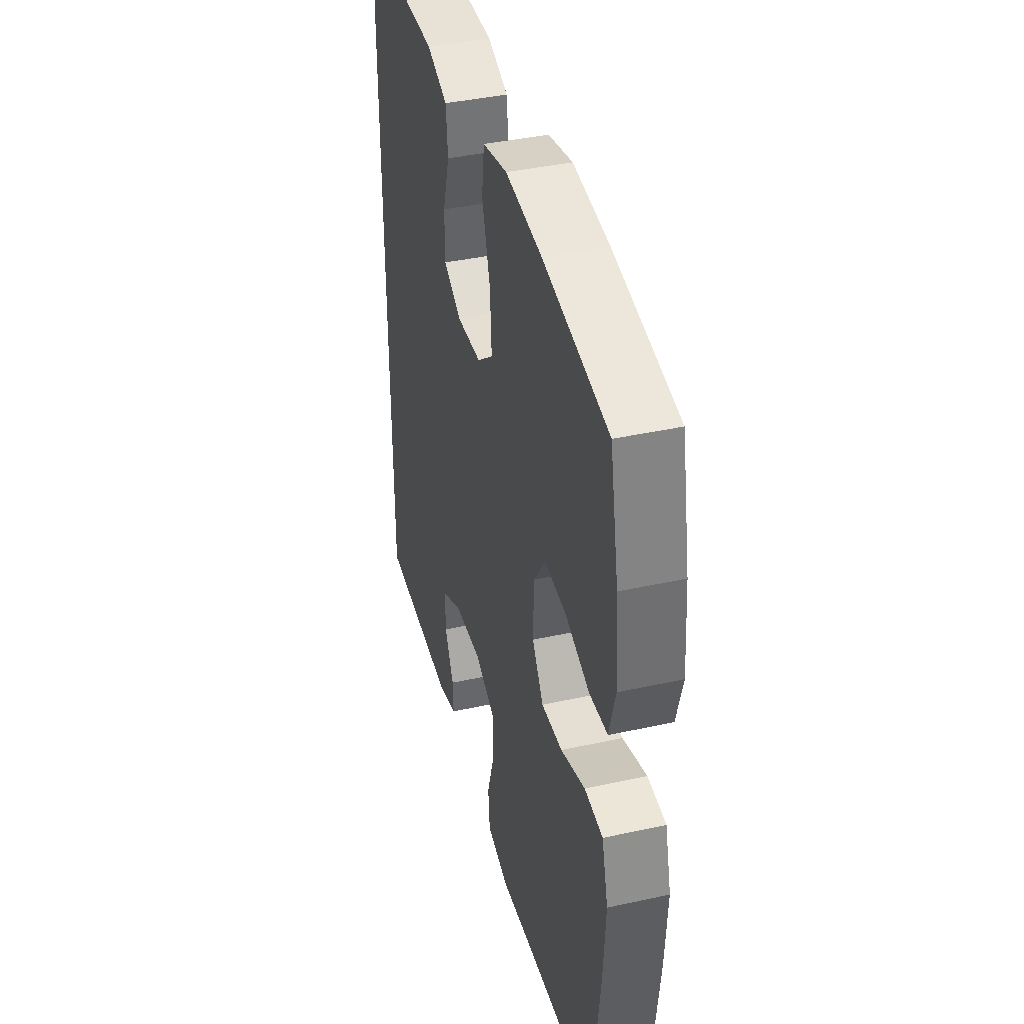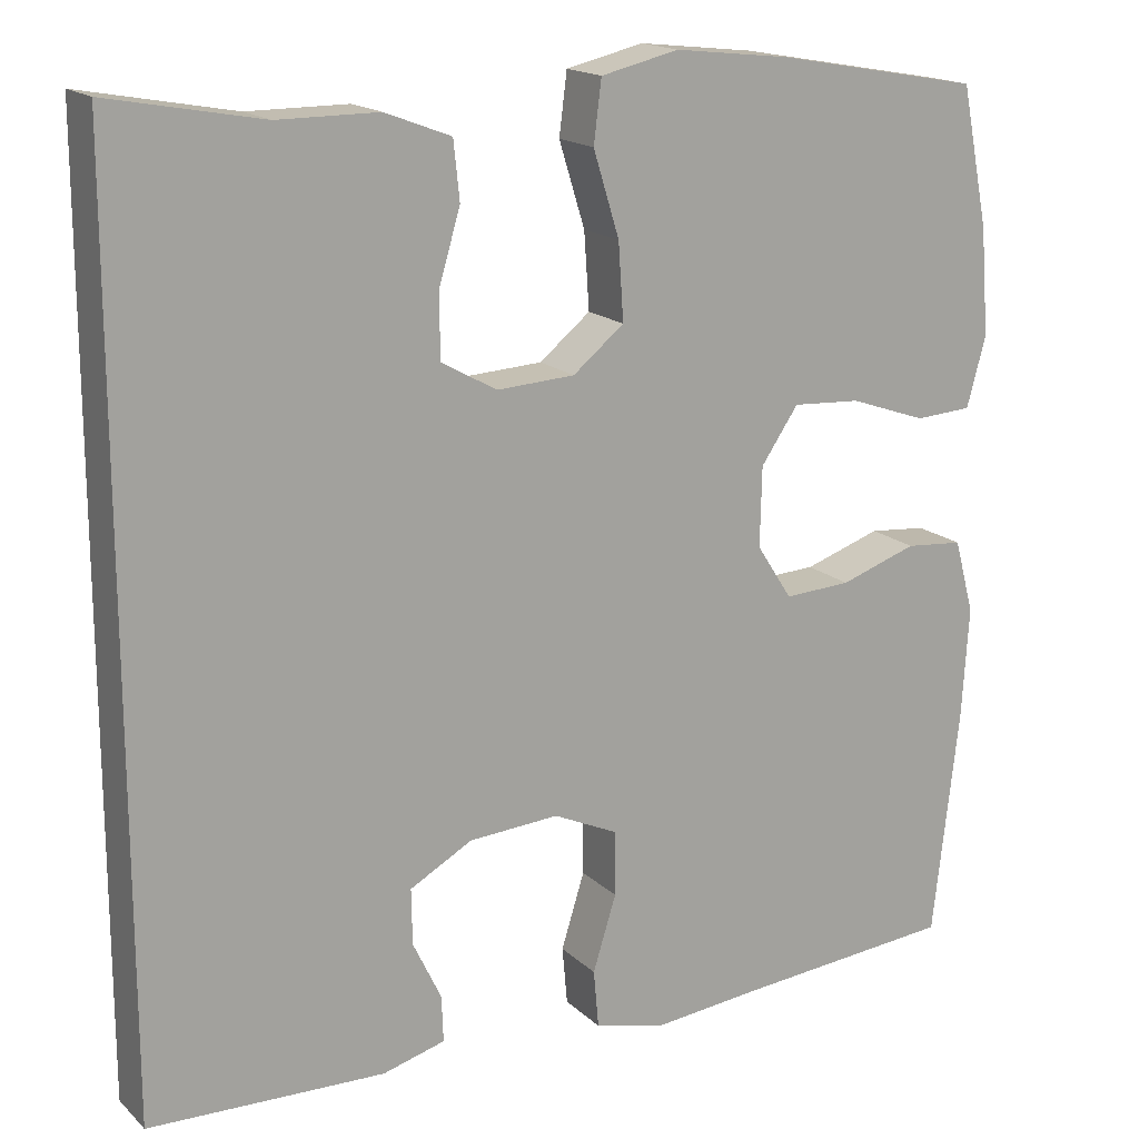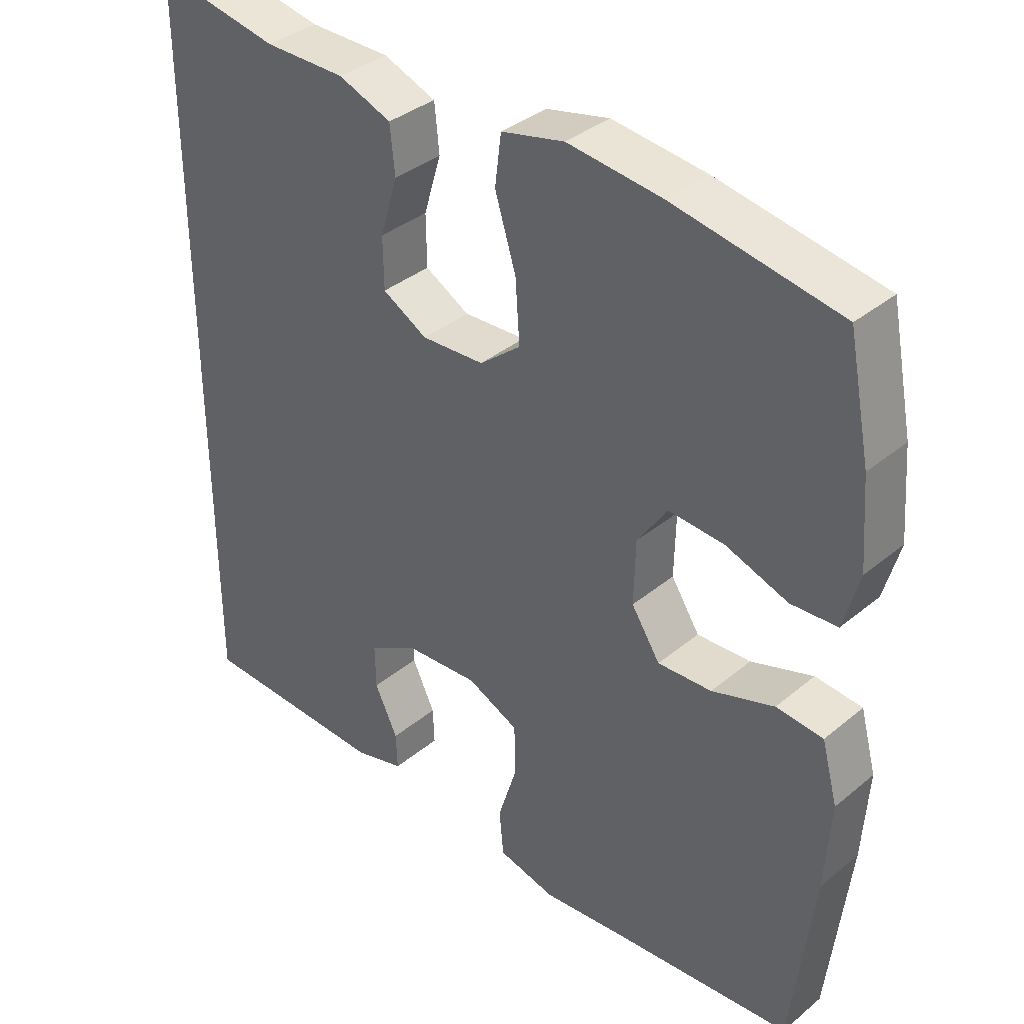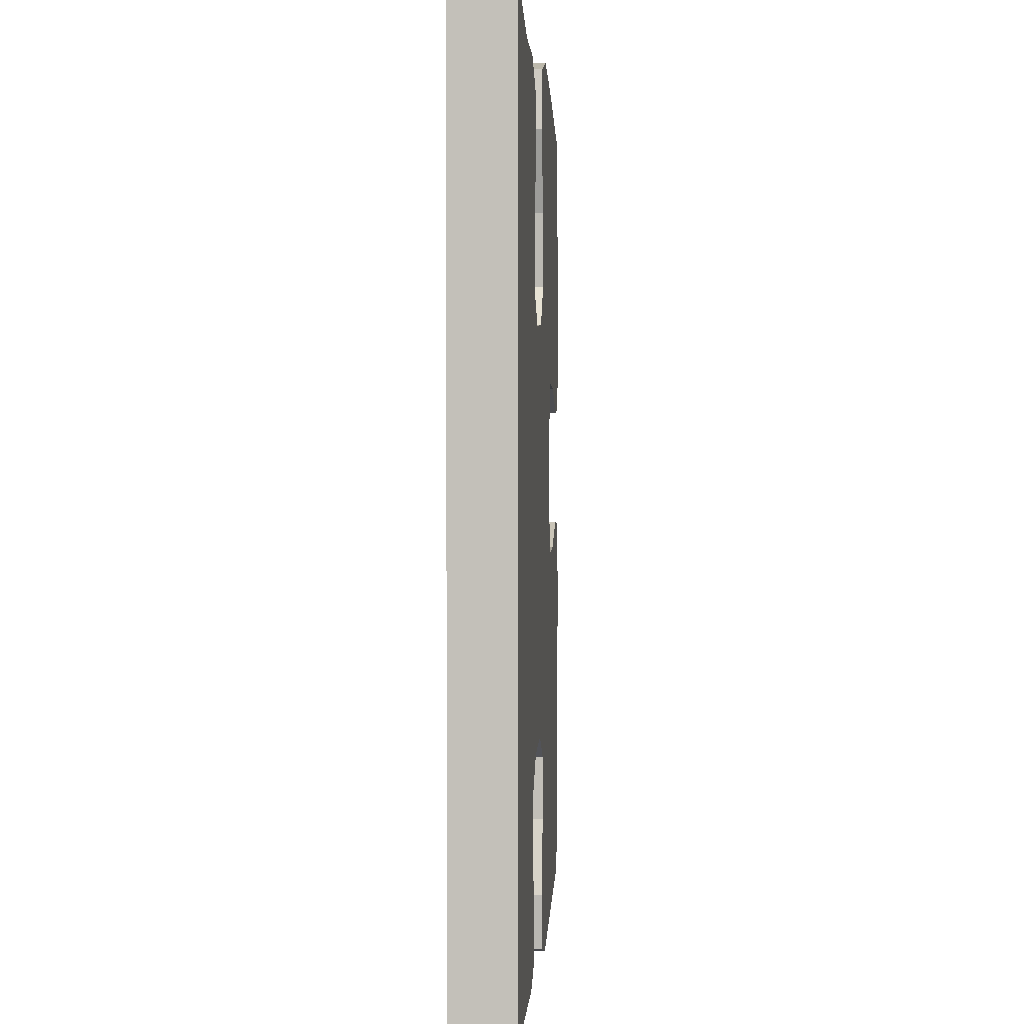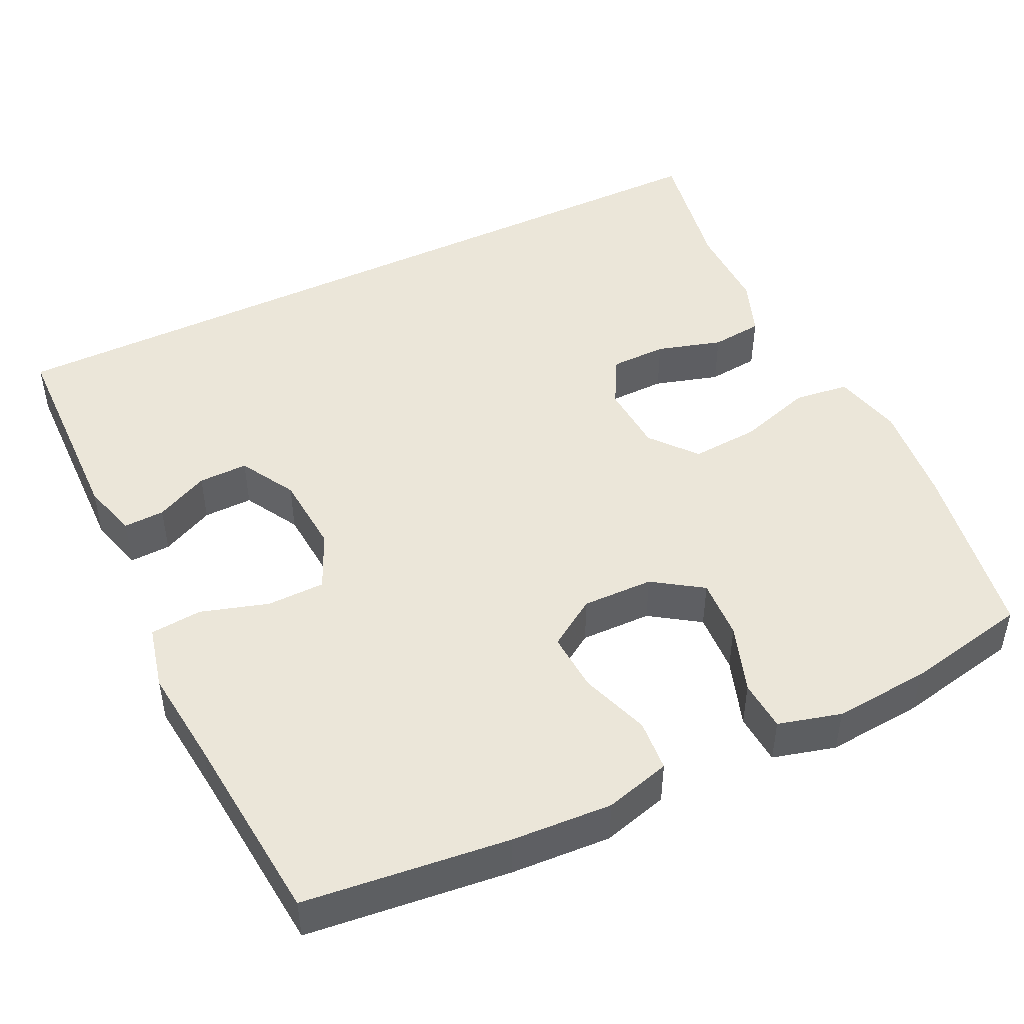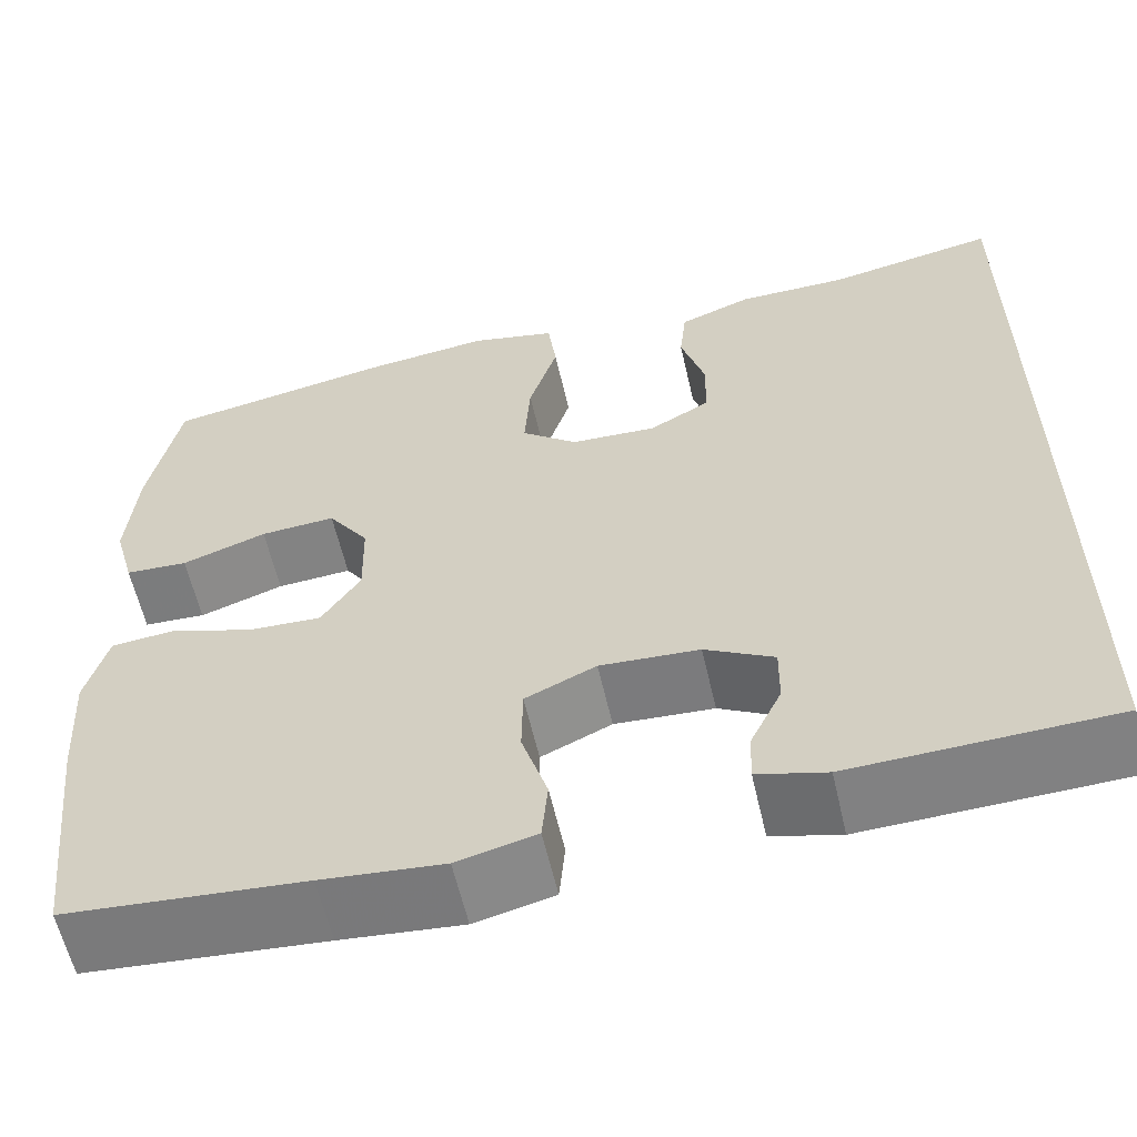
<metadata>
{"format":"obj","ext":"obj","renderer":"f3d","projection":"perspective","resolution":1024,"background":"white","views":[{"elev":40.4,"azim":-105.1,"up":"+Z"},{"elev":17.0,"azim":150.0,"up":"+Z"},{"elev":36.7,"azim":-136.8,"up":"+Z"},{"elev":2.0,"azim":93.2,"up":"+Z"},{"elev":46.9,"azim":-116.0,"up":"+Y"},{"elev":-59.9,"azim":12.9,"up":"+Z"}]}
</metadata>
<code>
v -0.5 0.07 -0.5
v -0.53 0.07 -0.237
v -0.538 0.07 -0.108
v -0.515 0.07 -0.023
v -0.448 0.07 -0.017
v -0.359 0.07 -0.047
v -0.282 0.07 -0.051
v -0.241 0.07 0.012
v -0.243 0.07 0.104
v -0.286 0.07 0.167
v -0.365 0.07 0.162
v -0.454 0.07 0.131
v -0.52 0.07 0.135
v -0.542 0.07 0.216
v -0.532 0.07 0.34
v -0.5 0.07 0.5
v -0.262 0.07 0.542
v -0.128 0.07 0.557
v -0.038 0.07 0.536
v -0.029 0.07 0.465
v -0.059 0.07 0.368
v -0.065 0.07 0.28
v -0.006 0.07 0.232
v 0.084 0.07 0.227
v 0.148 0.07 0.263
v 0.149 0.07 0.336
v 0.124 0.07 0.42
v 0.131 0.07 0.487
v 0.207 0.07 0.516
v 0.323 0.07 0.516
v 0.5 0.07 0.549
v 0.5 0.07 -0.497
v 0.228 0.07 -0.505
v 0.156 0.07 -0.485
v 0.158 0.07 -0.432
v 0.191 0.07 -0.363
v 0.192 0.07 -0.299
v 0.12 0.07 -0.259
v 0.016 0.07 -0.252
v -0.058 0.07 -0.286
v -0.059 0.07 -0.361
v -0.032 0.07 -0.448
v -0.038 0.07 -0.515
v -0.121 0.07 -0.535
v -0.249 0.07 -0.522
v -0.5 0 -0.5
v -0.53 0 -0.237
v -0.538 0 -0.108
v -0.515 0 -0.023
v -0.448 0 -0.017
v -0.359 0 -0.047
v -0.282 0 -0.051
v -0.241 0 0.012
v -0.243 0 0.104
v -0.286 0 0.167
v -0.365 0 0.162
v -0.454 0 0.131
v -0.52 0 0.135
v -0.542 0 0.216
v -0.532 0 0.34
v -0.5 0 0.5
v -0.262 0 0.542
v -0.128 0 0.557
v -0.038 0 0.536
v -0.029 0 0.465
v -0.059 0 0.368
v -0.065 0 0.28
v -0.006 0 0.232
v 0.084 0 0.227
v 0.148 0 0.263
v 0.149 0 0.336
v 0.124 0 0.42
v 0.131 0 0.487
v 0.207 0 0.516
v 0.323 0 0.516
v 0.5 0 0.549
v 0.5 0 -0.497
v 0.228 0 -0.505
v 0.156 0 -0.485
v 0.158 0 -0.432
v 0.191 0 -0.363
v 0.192 0 -0.299
v 0.12 0 -0.259
v 0.016 0 -0.252
v -0.058 0 -0.286
v -0.059 0 -0.361
v -0.032 0 -0.448
v -0.038 0 -0.515
v -0.121 0 -0.535
v -0.249 0 -0.522
f 43 44 45
f 42 43 45
f 41 42 45
f 4 5 6
f 3 4 6
f 2 3 6
f 1 2 6
f 45 1 6
f 41 45 6
f 40 41 6
f 39 40 6 7
f 38 39 7 8
f 37 38 8 9
f 34 35 36
f 33 34 36
f 32 33 36
f 32 36 37
f 31 32 37
f 30 31 37
f 28 29 30
f 27 28 30
f 26 27 30
f 25 26 30 37
f 24 25 37
f 37 9 10
f 24 37 10
f 23 24 10
f 19 20 21
f 18 19 21
f 17 18 21
f 16 17 21
f 15 16 21
f 14 15 21
f 13 14 21
f 12 13 21
f 11 12 21
f 11 21 22
f 10 11 22 23
f 90 89 88
f 90 88 87
f 90 87 86
f 51 50 49
f 51 49 48
f 51 48 47
f 51 47 46
f 51 46 90
f 51 90 86
f 51 86 85
f 52 51 85 84
f 53 52 84 83
f 54 53 83 82
f 81 80 79
f 81 79 78
f 81 78 77
f 82 81 77
f 82 77 76
f 82 76 75
f 75 74 73
f 75 73 72
f 75 72 71
f 82 75 71 70
f 82 70 69
f 55 54 82
f 55 82 69
f 55 69 68
f 66 65 64
f 66 64 63
f 66 63 62
f 66 62 61
f 66 61 60
f 66 60 59
f 66 59 58
f 66 58 57
f 66 57 56
f 67 66 56
f 68 67 56 55
f 1 46 47 2
f 2 47 48 3
f 3 48 49 4
f 4 49 50 5
f 5 50 51 6
f 6 51 52 7
f 7 52 53 8
f 8 53 54 9
f 9 54 55 10
f 10 55 56 11
f 11 56 57 12
f 12 57 58 13
f 13 58 59 14
f 14 59 60 15
f 15 60 61 16
f 16 61 62 17
f 17 62 63 18
f 18 63 64 19
f 19 64 65 20
f 20 65 66 21
f 21 66 67 22
f 22 67 68 23
f 23 68 69 24
f 24 69 70 25
f 25 70 71 26
f 26 71 72 27
f 27 72 73 28
f 28 73 74 29
f 29 74 75 30
f 30 75 76 31
f 31 76 77 32
f 32 77 78 33
f 33 78 79 34
f 34 79 80 35
f 35 80 81 36
f 36 81 82 37
f 37 82 83 38
f 38 83 84 39
f 39 84 85 40
f 40 85 86 41
f 41 86 87 42
f 42 87 88 43
f 43 88 89 44
f 44 89 90 45
f 45 90 46 1

</code>
